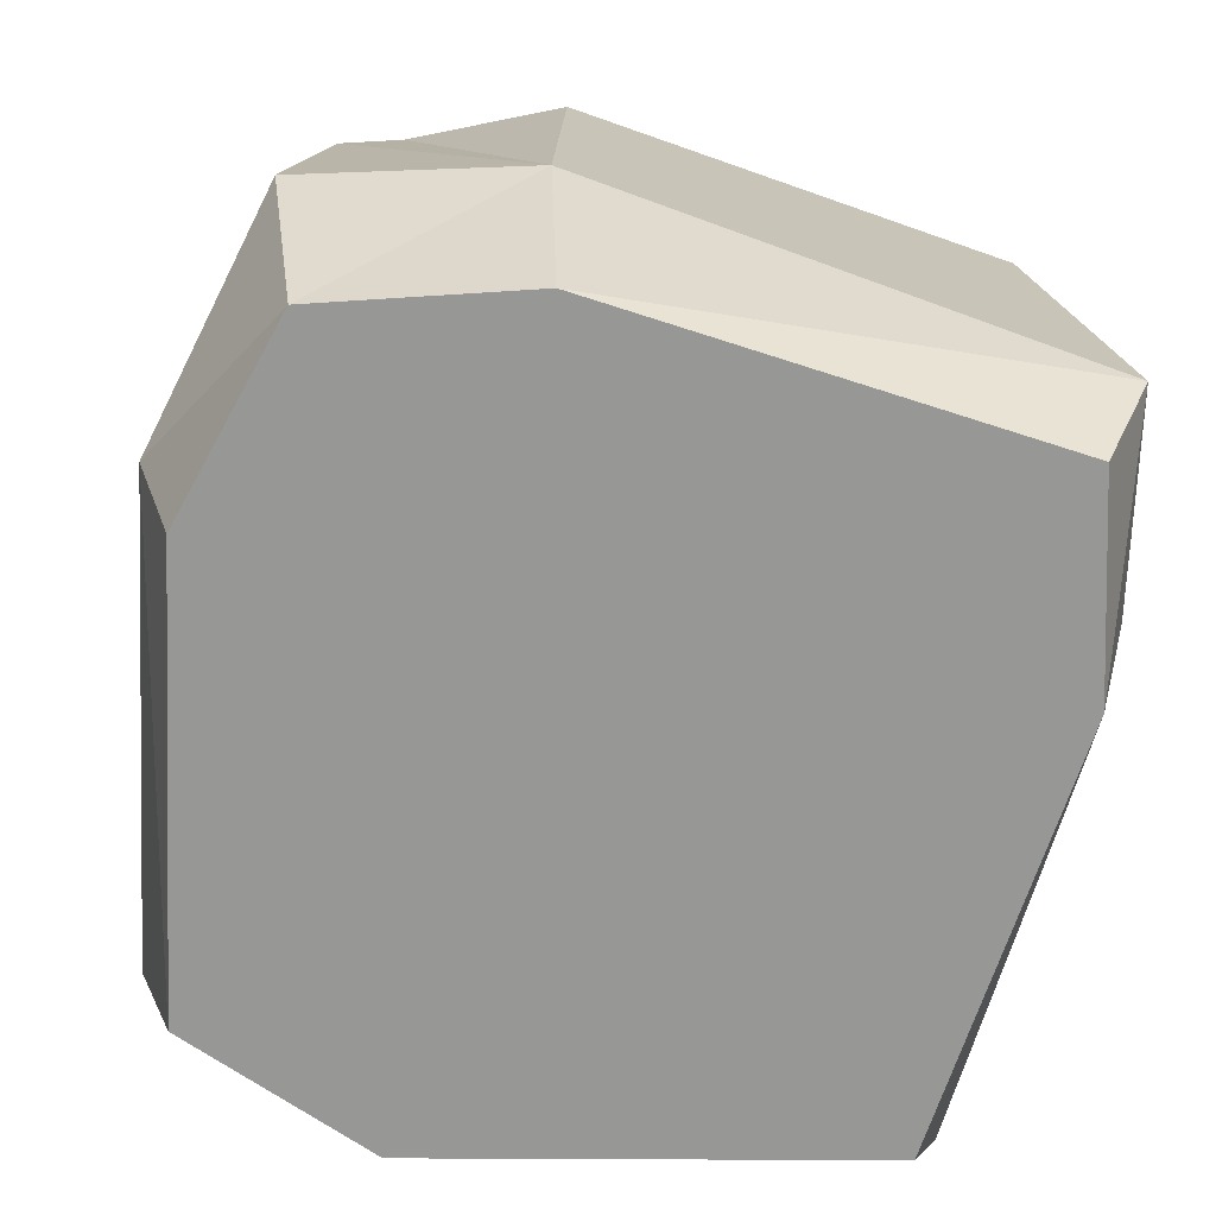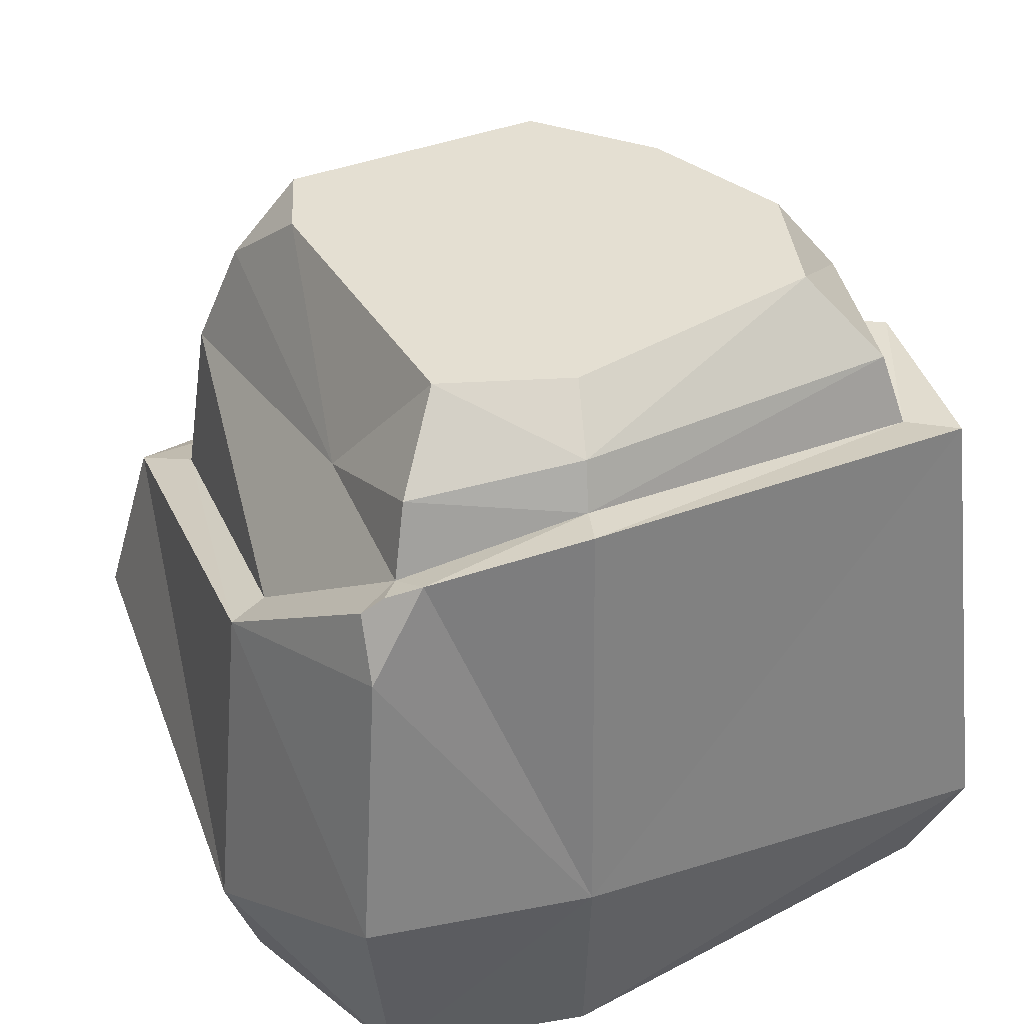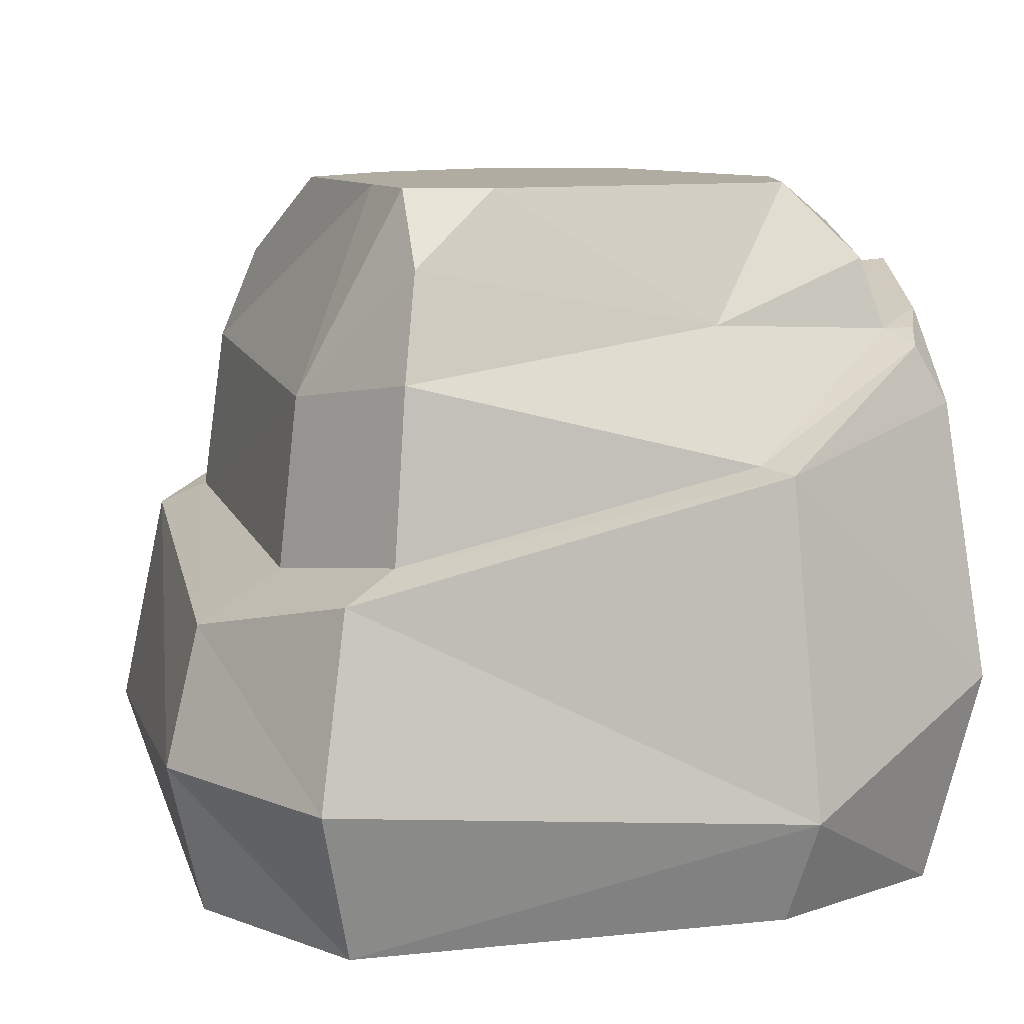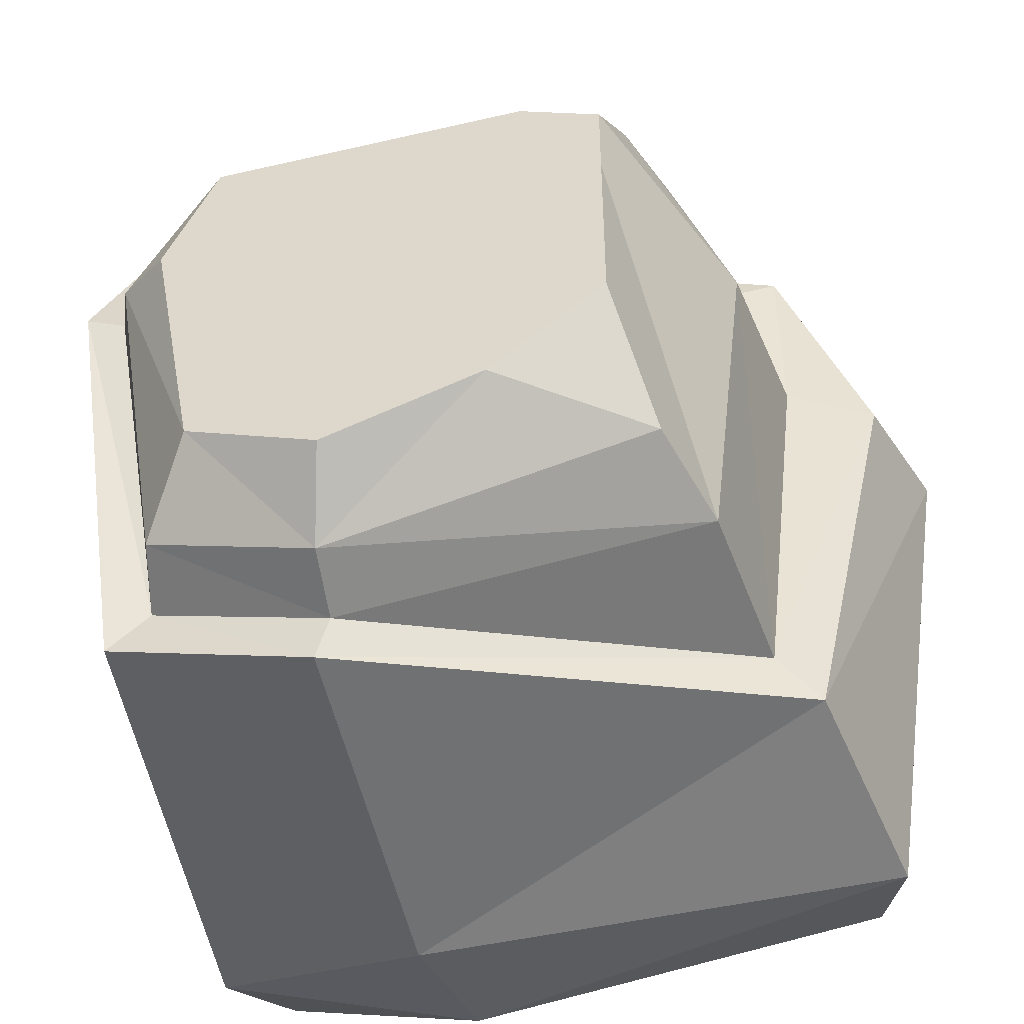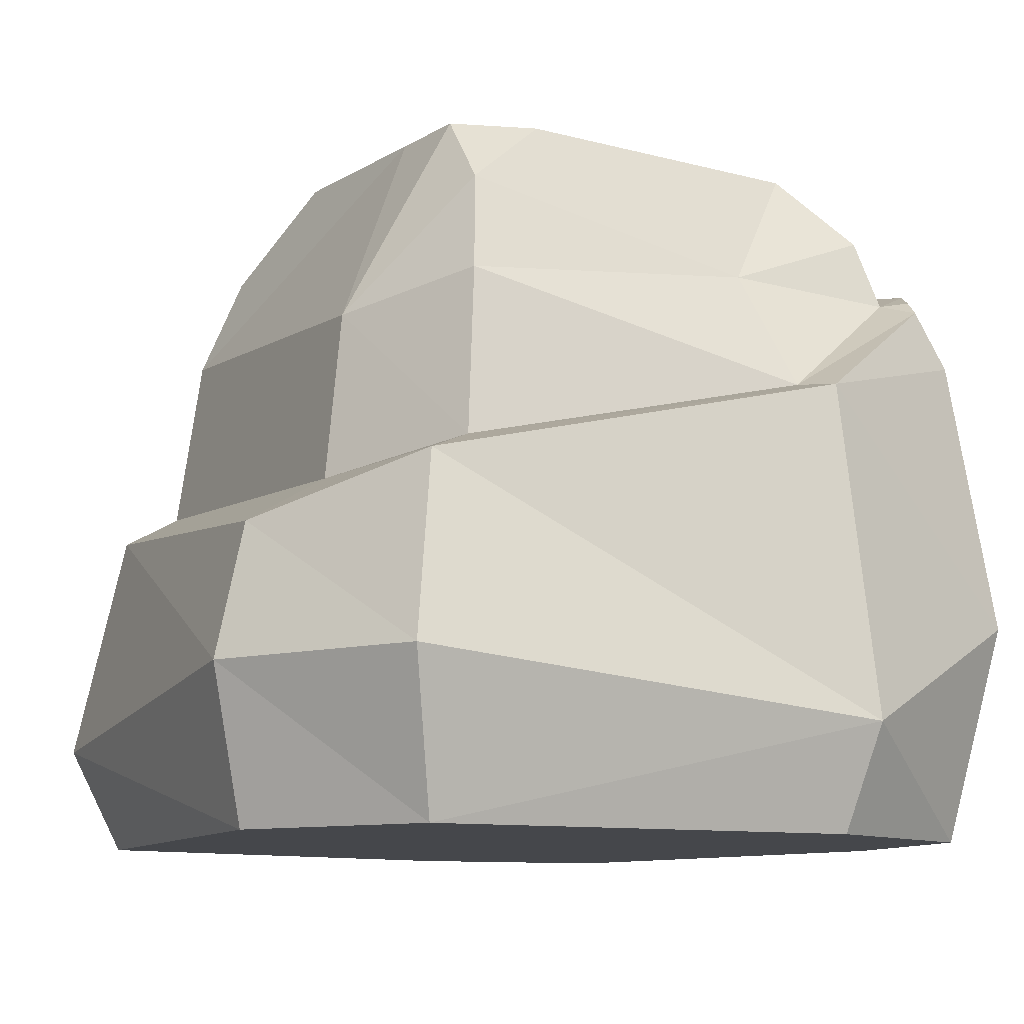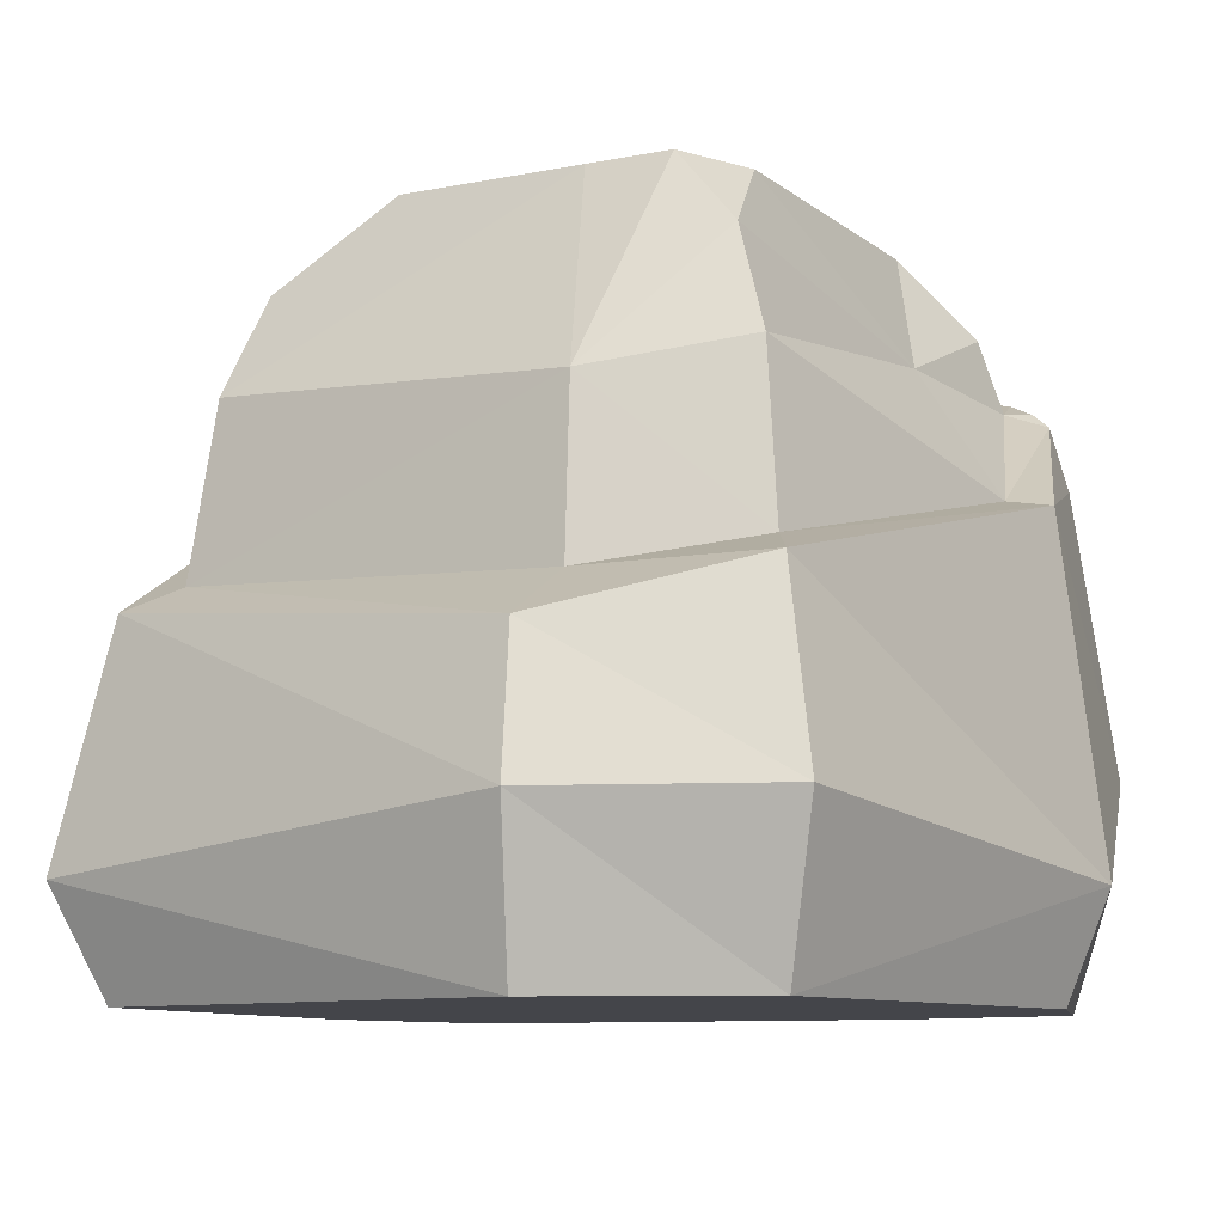
<metadata>
{"format":"obj","ext":"obj","renderer":"f3d","projection":"perspective","resolution":1024,"background":"white","views":[{"elev":-68.1,"azim":78.7,"up":"+Y"},{"elev":37.1,"azim":62.7,"up":"+Y"},{"elev":10.2,"azim":-23.2,"up":"+Y"},{"elev":-47.3,"azim":-165.3,"up":"+Z"},{"elev":-10.4,"azim":-34.3,"up":"+Y"},{"elev":-9.3,"azim":-62.0,"up":"+Y"}]}
</metadata>
<code>
v -25.59 0.4779 26.38
v 28.13 5.3 26.38
v -25.59 -3.142 -27.34
v 28.13 -3.142 -27.34
v -22.66 14.49 23.45
v 25.68 26.4 23.93
v -22.66 14.3 -24.42
v 25.2 32 -24.42
v -14.72 37.17 16.71
v 16.34 42.77 14.59
v 16.34 42.77 -15.56
v -15.87 36.38 -17.62
v 22.13 31.68 -21.34
v -19.59 16.25 -21.34
v 22.13 31.85 20.38
v -17.95 16.42 20.83
v 6.87 42.77 14.59
v 6.506 42.77 -19.36
v 8.656 31.81 -25.15
v 9.798 31.41 -28.22
v 10.88 1.72 -31.15
v 11.25 -3.142 31.15
v 10.16 22.33 28.22
v 9.02 22.7 25.15
v 20.26 42.77 5.355
v 6.87 42.77 5.355
v -13.8 42.77 5.355
v -22.65 14.61 8.806
v -29.12 10.83 8.786
v -32.05 0.4779 9.919
v 32.05 5.3 9.919
v 29.12 36.17 8.786
v 26.05 35.83 7.596
v -16.57 29.25 19.44
v -21.03 27.37 8.269
v -18.21 29.16 -19.96
v 8.141 37.14 -23.76
v 20.74 37.08 -19.96
v 24.66 39.21 7.06
v 20.74 37.16 18.99
v 8.505 32.47 18.99
v -7.685 42.77 14.59
v -13.8 42.77 11.83
v 23.06 30.79 23.45
v 23.71 32.03 21.96
v 25.2 33.21 19.69
v -5.241 42.77 -15.56
v -13.8 42.77 -8.78
v -29.09 -11.2 8.776
v 10.15 -11.2 8.776
v 10.15 -11.2 28.2
v -22.64 -11.2 23.42
v 29.09 -11.2 8.776
v 25.18 -11.2 23.42
v -22.64 -11.2 -24.39
v 9.787 -11.2 -28.2
v 25.18 -11.2 -24.39
f 1 22 5
f 5 22 23
f 9 42 43
f 37 19 36
f 36 19 14
f 49 50 52
f 52 50 51
f 32 46 31
f 46 6 31
f 2 31 6
f 30 1 29
f 29 1 5
f 16 24 34
f 34 24 41
f 20 21 7
f 7 21 3
f 15 33 40
f 40 33 39
f 28 16 35
f 35 16 34
f 7 14 20
f 20 14 19
f 5 23 16
f 16 23 24
f 6 46 45
f 29 5 28
f 28 5 16
f 17 10 26
f 26 10 25
f 37 38 19
f 19 38 13
f 8 20 13
f 13 20 19
f 20 8 21
f 21 8 4
f 51 50 54
f 54 50 53
f 22 2 23
f 44 23 6
f 23 2 6
f 23 44 24
f 45 15 44
f 24 44 15
f 24 15 41
f 41 15 40
f 25 11 26
f 26 11 18
f 18 47 26
f 47 48 26
f 27 26 48
f 28 35 14
f 14 35 36
f 7 29 14
f 14 29 28
f 3 30 7
f 7 30 29
f 56 50 55
f 55 50 49
f 53 50 57
f 57 50 56
f 32 31 8
f 8 31 4
f 33 32 13
f 13 32 8
f 39 33 38
f 38 33 13
f 27 35 43
f 43 35 9
f 35 34 9
f 35 27 36
f 36 27 12
f 27 48 12
f 38 37 11
f 11 37 18
f 25 39 11
f 11 39 38
f 40 39 10
f 10 39 25
f 17 41 10
f 10 41 40
f 34 41 9
f 9 41 42
f 41 17 42
f 17 26 42
f 27 43 26
f 43 42 26
f 45 46 15
f 15 46 33
f 46 32 33
f 45 44 6
f 48 47 12
f 36 12 37
f 12 47 37
f 47 18 37
f 1 52 22
f 22 52 51
f 1 30 52
f 52 30 49
f 2 54 31
f 31 54 53
f 2 22 54
f 54 22 51
f 21 56 3
f 3 56 55
f 30 3 49
f 49 3 55
f 21 4 56
f 56 4 57
f 31 53 4
f 4 53 57

</code>
